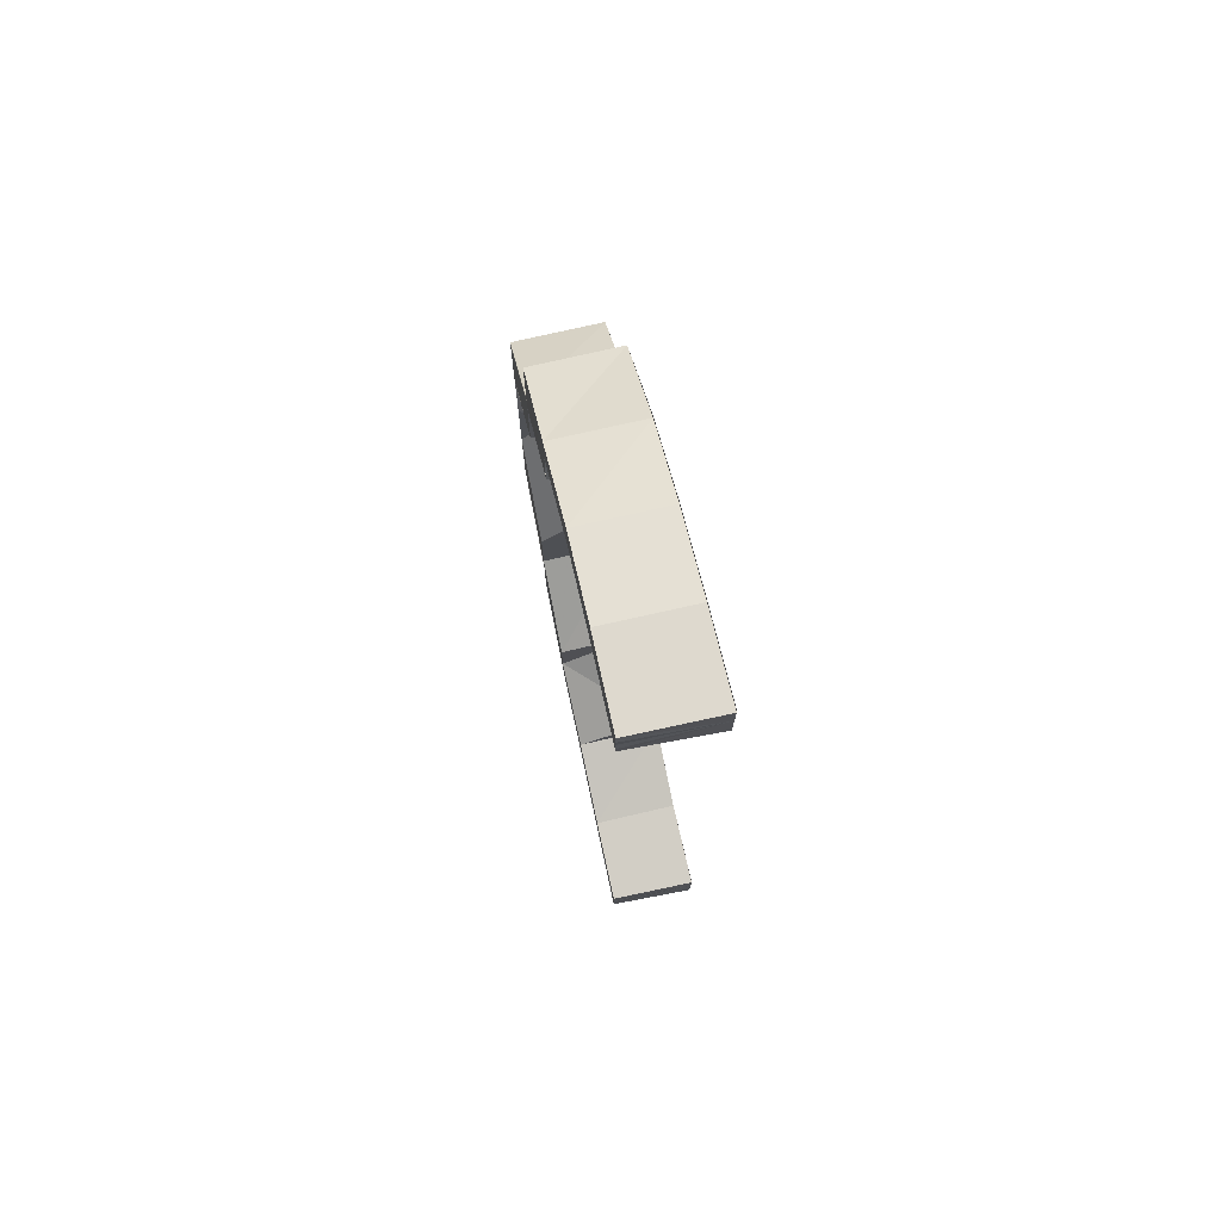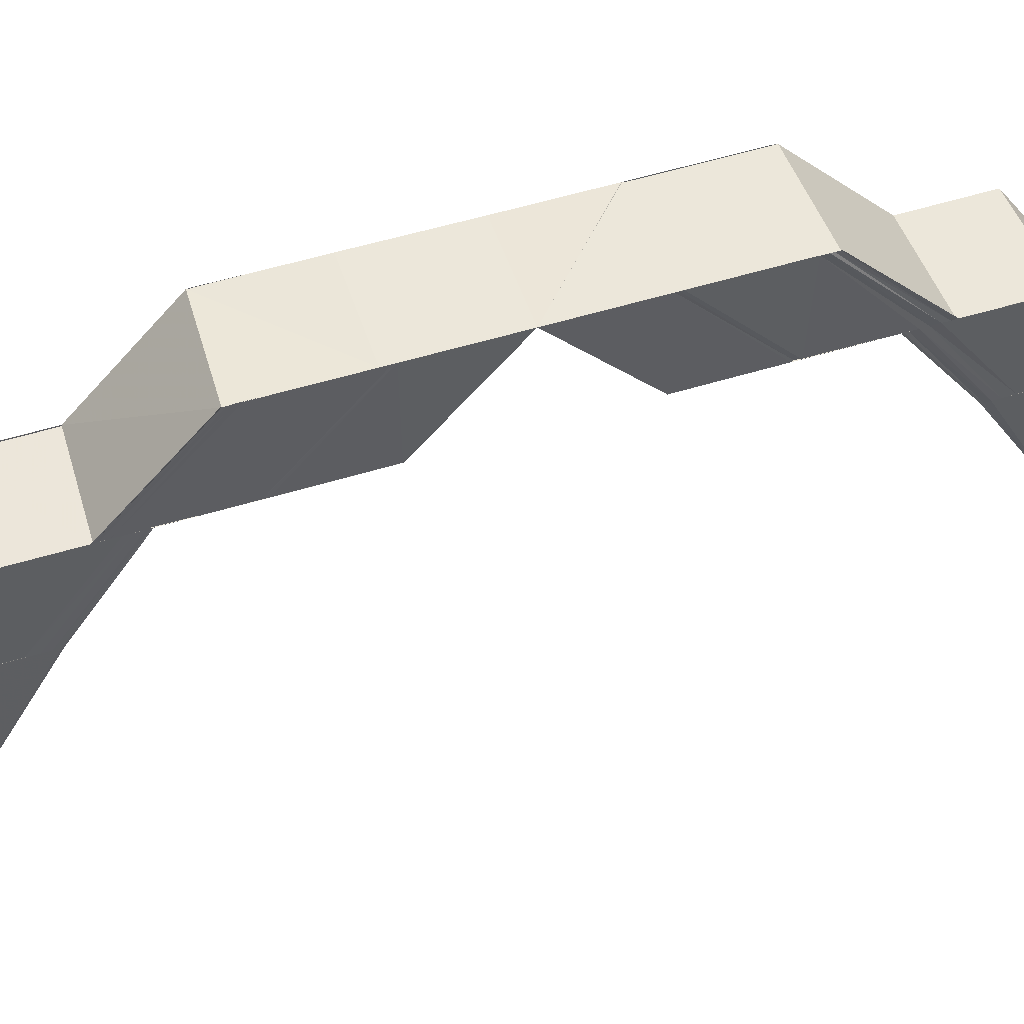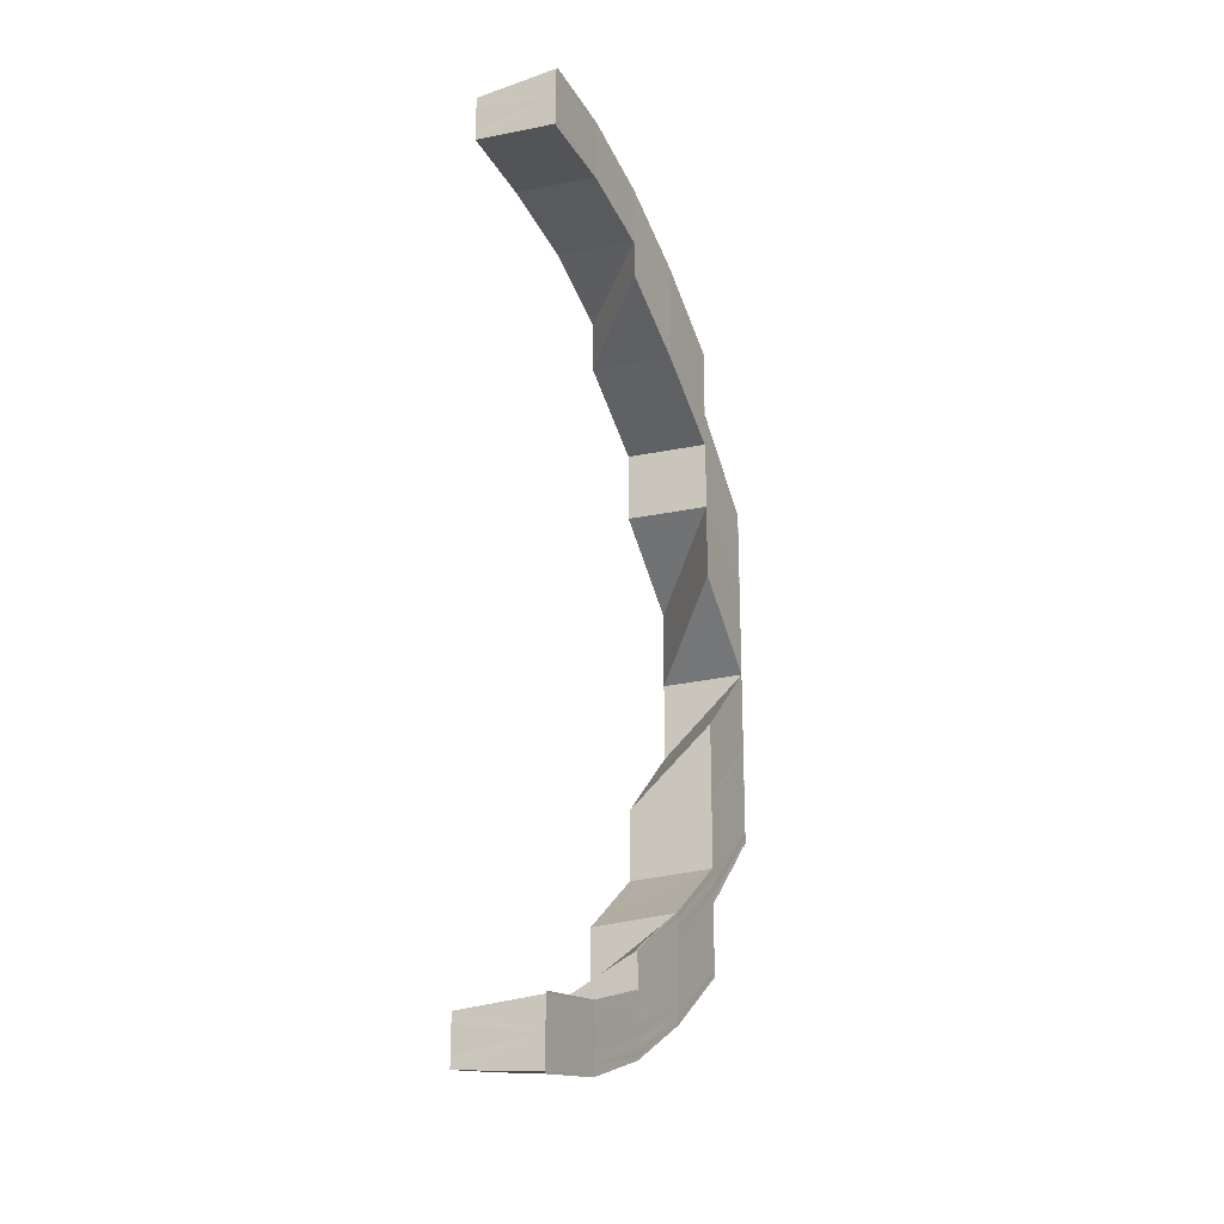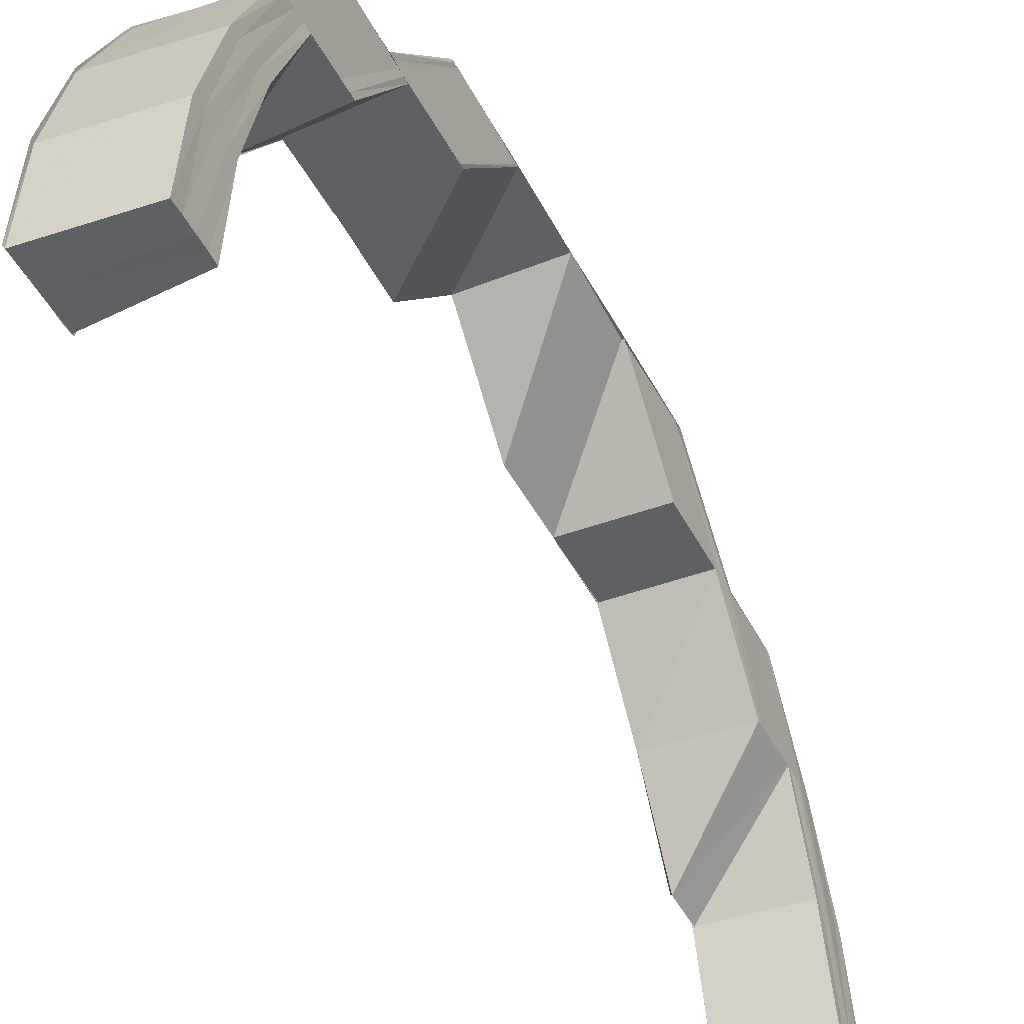
<metadata>
{"format":"obj","ext":"obj","renderer":"f3d","projection":"perspective","resolution":1024,"background":"white","views":[{"elev":74.6,"azim":-12.6,"up":"+Z"},{"elev":52.3,"azim":71.5,"up":"+Y"},{"elev":-21.0,"azim":25.2,"up":"+Z"},{"elev":-44.4,"azim":-154.4,"up":"+Y"}]}
</metadata>
<code>
o 17842
v 2223 1871 15.23
v 2223 1871 15.23
v 2223 1871 15.23
v 2223 1871 15.24
v 2223 1871 15.23
v 2223 1871 15.23
v 2223 1871 15.24
v 2223 1871 15.24
v 2223 1871 15.24
v 2223 1871 15.24
v 2223 1871 15.24
v 2223 1871 15.25
v 2223 1871 15.24
v 2223 1871 15.24
v 2223 1871 15.24
v 2223 1871 15.24
v 2223 1871 15.24
v 2223 1871 15.23
v 2223 1871 15.24
v 2223 1871 15.24
v 2223 1871 15.24
v 2223 1871 15.24
v 2223 1871 15.24
v 2223 1871 15.24
v 2223 1871 15.24
v 2223 1871 15.24
v 2223 1871 15.24
v 2223 1871 15.25
v 2223 1871 15.25
v 2223 1871 15.25
v 2223 1871 15.25
v 2223 1871 15.24
v 2223 1871 15.24
v 2223 1871 15.26
v 2223 1871 15.25
v 2223 1871 15.26
v 2223 1871 15.26
v 2223 1871 15.27
v 2223 1871 15.26
v 2223 1871 15.27
v 2223 1871 15.27
v 2223 1871 15.26
v 2223 1871 15.27
v 2223 1871 15.26
v 2223 1871 15.27
v 2223 1871 15.28
v 2223 1871 15.28
v 2223 1871 15.27
v 2223 1871 15.28
v 2223 1871 15.27
v 2223 1871 15.28
v 2223 1871 15.29
v 2223 1871 15.29
v 2223 1871 15.28
v 2223 1871 15.27
v 2223 1871 15.26
v 2223 1871 15.26
v 2223 1871 15.26
v 2223 1871 15.25
v 2223 1871 15.27
v 2223 1871 15.28
v 2223 1871 15.28
v 2223 1871 15.27
v 2223 1871 15.28
v 2223 1871 15.27
v 2223 1871 15.28
v 2223 1871 15.27
v 2223 1871 15.29
v 2223 1871 15.26
v 2223 1871 15.3
v 2223 1871 15.3
v 2223 1871 15.26
v 2223 1871 15.27
v 2223 1871 15.25
v 2223 1871 15.25
v 2223 1871 15.25
v 2223 1871 15.26
v 2223 1871 15.25
v 2223 1871 15.26
v 2223 1871 15.25
v 2223 1871 15.25
v 2223 1871 15.26
v 2223 1871 15.26
v 2223 1871 15.25
v 2223 1871 15.25
v 2223 1871 15.25
v 2223 1871 15.25
v 2223 1871 15.25
v 2223 1871 15.25
v 2223 1871 15.25
v 2223 1871 15.24
v 2223 1871 15.25
v 2223 1871 15.24
v 2223 1871 15.24
v 2223 1871 15.24
v 2223 1871 15.24
v 2223 1871 15.24
v 2223 1871 15.25
v 2223 1871 15.24
v 2223 1871 15.24
v 2223 1871 15.24
v 2223 1871 15.24
v 2223 1871 15.24
v 2223 1871 15.24
v 2223 1871 15.24
v 2223 1871 15.24
v 2223 1871 15.24
v 2223 1871 15.24
v 2223 1871 15.24
v 2223 1871 15.24
v 2223 1871 15.24
v 2223 1871 15.25
v 2223 1871 15.24
v 2223 1871 15.24
v 2223 1871 15.24
v 2223 1871 15.24
v 2223 1871 15.24
v 2223 1871 15.24
v 2223 1871 15.24
v 2223 1871 15.24
v 2223 1871 15.24
v 2223 1871 15.25
v 2223 1871 15.25
v 2223 1871 15.26
v 2223 1871 15.27
v 2223 1871 15.26
v 2223 1871 15.27
v 2223 1871 15.26
v 2223 1871 15.27
v 2223 1871 15.27
v 2223 1871 15.26
v 2223 1871 15.26
v 2223 1871 15.26
v 2223 1871 15.28
v 2223 1871 15.29
v 2223 1871 15.27
v 2223 1871 15.27
v 2223 1871 15.26
v 2223 1871 15.27
v 2223 1871 15.27
v 2223 1871 15.26
v 2223 1871 15.26
v 2223 1871 15.3
v 2223 1871 15.3
v 2223 1871 15.31
v 2223 1871 15.31
v 2223 1871 15.3
v 2223 1871 15.31
v 2223 1871 15.31
v 2223 1871 15.3
v 2223 1871 15.31
v 2223 1871 15.32
v 2223 1871 15.32
v 2223 1871 15.31
v 2223 1871 15.32
v 2223 1871 15.31
v 2223 1871 15.32
v 2223 1871 15.31
v 2223 1871 15.32
v 2223 1871 15.32
v 2223 1871 15.31
v 2223 1871 15.31
v 2223 1871 15.31
v 2223 1871 15.32
v 2223 1871 15.33
v 2223 1871 15.32
v 2223 1871 15.32
v 2223 1871 15.33
v 2223 1871 15.32
v 2223 1871 15.31
v 2223 1871 15.32
v 2223 1871 15.32
v 2223 1871 15.31
v 2223 1871 15.31
v 2223 1871 15.34
v 2223 1871 15.33
v 2223 1871 15.34
v 2223 1871 15.34
v 2223 1871 15.34
v 2223 1871 15.34
v 2223 1871 15.34
v 2223 1871 15.34
v 2223 1871 15.34
v 2223 1871 15.34
v 2223 1871 15.34
v 2223 1871 15.34
v 2223 1871 15.34
v 2223 1871 15.34
v 2223 1871 15.34
v 2223 1871 15.34
v 2223 1871 15.34
v 2223 1871 15.34
v 2223 1871 15.33
v 2223 1871 15.34
v 2223 1871 15.34
v 2223 1871 15.33
v 2223 1871 15.33
v 2223 1871 15.33
v 2223 1871 15.33
v 2223 1871 15.33
v 2223 1871 15.33
v 2223 1871 15.33
v 2223 1871 15.33
v 2223 1871 15.34
v 2223 1871 15.34
v 2223 1871 15.34
v 2223 1871 15.33
v 2223 1871 15.34
v 2223 1871 15.34
v 2223 1871 15.33
v 2223 1871 15.32
v 2223 1871 15.34
v 2223 1871 15.34
v 2223 1871 15.34
v 2223 1871 15.34
v 2223 1871 15.34
v 2223 1871 15.34
v 2223 1871 15.34
v 2223 1871 15.34
v 2223 1871 15.34
v 2223 1871 15.34
v 2223 1871 15.34
v 2223 1871 15.34
v 2223 1871 15.33
v 2223 1871 15.34
v 2223 1871 15.33
v 2223 1871 15.34
v 2223 1871 15.33
v 2223 1871 15.33
v 2223 1871 15.33
v 2223 1871 15.33
v 2223 1871 15.33
v 2223 1871 15.33
v 2223 1871 15.33
v 2223 1871 15.33
v 2223 1871 15.33
v 2223 1871 15.33
v 2223 1871 15.33
v 2223 1871 15.33
v 2223 1871 15.33
v 2223 1871 15.33
v 2223 1871 15.33
v 2223 1871 15.33
v 2223 1871 15.33
v 2223 1871 15.33
v 2223 1871 15.33
v 2223 1871 15.33
v 2223 1871 15.33
v 2223 1871 15.32
v 2223 1871 15.32
v 2223 1871 15.33
v 2223 1871 15.32
v 2223 1871 15.32
v 2223 1871 15.33
v 2223 1871 15.32
v 2223 1871 15.31
v 2223 1871 15.31
v 2223 1871 15.32
v 2223 1871 15.31
v 2223 1871 15.31
v 2223 1871 15.31
v 2223 1871 15.31
v 2223 1871 15.31
v 2223 1871 15.31
v 2223 1871 15.32
v 2223 1871 15.32
v 2223 1871 15.31
v 2223 1871 15.32
v 2223 1871 15.32
v 2223 1871 15.33
v 2223 1871 15.32
v 2223 1871 15.31
v 2223 1871 15.32
v 2223 1871 15.32
v 2223 1871 15.31
v 2223 1871 15.31
v 2223 1871 15.33
v 2223 1871 15.33
v 2223 1871 15.32
v 2223 1871 15.32
v 2223 1871 15.33
v 2223 1871 15.33
v 2223 1871 15.33
v 2223 1871 15.32
v 2223 1871 15.33
v 2223 1871 15.33
v 2223 1871 15.33
v 2223 1871 15.33
v 2223 1871 15.33
v 2223 1871 15.33
v 2223 1871 15.34
v 2223 1871 15.33
v 2223 1871 15.33
v 2223 1871 15.34
v 2223 1871 15.33
v 2223 1871 15.34
v 2223 1871 15.34
v 2223 1871 15.34
v 2223 1871 15.34
v 2223 1871 15.34
v 2223 1871 15.34
v 2223 1871 15.34
v 2223 1871 15.33
v 2223 1871 15.34
v 2223 1871 15.33
v 2223 1871 15.33
v 2223 1871 15.34
v 2223 1871 15.34
v 2223 1871 15.34
v 2223 1871 15.34
v 2223 1871 15.34
v 2223 1871 15.33
v 2223 1871 15.34
v 2223 1871 15.34
v 2223 1871 15.33
v 2223 1871 15.33
v 2223 1871 15.33
v 2223 1871 15.33
v 2223 1871 15.33
v 2223 1871 15.33
v 2223 1871 15.33
v 2223 1871 15.33
v 2223 1871 15.33
v 2223 1871 15.33
v 2223 1871 15.33
v 2223 1871 15.33
v 2223 1871 15.33
v 2223 1871 15.33
v 2223 1871 15.23
v 2223 1871 15.24
v 2223 1871 15.23
v 2223 1871 15.23
v 2223 1871 15.23
v 2223 1871 15.23
v 2223 1871 15.23
v 2223 1871 15.24
v 2223 1871 15.24
v 2223 1871 15.24
v 2223 1871 15.24
v 2223 1871 15.23
v 2223 1871 15.24
v 2223 1871 15.23
v 2223 1871 15.24
v 2223 1871 15.24
v 2223 1871 15.24
v 2223 1871 15.24
v 2223 1871 15.24
v 2223 1871 15.24
v 2223 1871 15.24
v 2223 1871 15.24
v 2223 1871 15.25
v 2223 1871 15.25
v 2223 1871 15.24
v 2223 1871 15.24
v 2223 1871 15.24
v 2223 1871 15.24
v 2223 1871 15.24
v 2223 1871 15.24
v 2223 1871 15.24
v 2223 1871 15.24
v 2223 1871 15.23
v 2223 1871 15.24
v 2223 1871 15.24
v 2223 1871 15.24
v 2223 1871 15.24
v 2223 1871 15.24
v 2223 1871 15.24
v 2223 1871 15.24
v 2223 1871 15.24
v 2223 1871 15.24
v 2223 1871 15.24
v 2223 1871 15.24
v 2223 1871 15.24
v 2223 1871 15.25
v 2223 1871 15.24
v 2223 1871 15.24
v 2223 1871 15.24
v 2223 1871 15.24
v 2223 1871 15.24
v 2223 1871 15.24
v 2223 1871 15.24
v 2223 1871 15.24
v 2223 1871 15.24
v 2223 1871 15.24
v 2223 1871 15.24
v 2223 1871 15.24
v 2223 1871 15.23
v 2223 1871 15.24
v 2223 1871 15.24
v 2223 1871 15.24
v 2223 1871 15.23
v 2223 1871 15.24
v 2223 1871 15.25
v 2223 1871 15.25
v 2223 1871 15.25
v 2223 1871 15.25
v 2223 1871 15.25
v 2223 1871 15.26
v 2223 1871 15.25
v 2223 1871 15.25
v 2223 1871 15.26
v 2223 1871 15.25
v 2223 1871 15.25
v 2223 1871 15.25
v 2223 1871 15.25
v 2223 1871 15.25
v 2223 1871 15.24
v 2223 1871 15.24
v 2223 1871 15.24
v 2223 1871 15.24
v 2223 1871 15.25
v 2223 1871 15.25
v 2223 1871 15.25
v 2223 1871 15.26
v 2223 1871 15.25
v 2223 1871 15.25
v 2223 1871 15.26
v 2223 1871 15.3
v 2223 1871 15.3
v 2223 1871 15.29
v 2223 1871 15.3
v 2223 1871 15.3
v 2223 1871 15.29
v 2223 1871 15.3
v 2223 1871 15.29
v 2223 1871 15.3
v 2223 1871 15.29
v 2223 1871 15.3
v 2223 1871 15.29
v 2223 1871 15.31
v 2223 1871 15.31
v 2223 1871 15.31
v 2223 1871 15.32
v 2223 1871 15.31
v 2223 1871 15.32
v 2223 1871 15.32
v 2223 1871 15.31
v 2223 1871 15.32
v 2223 1871 15.31
v 2223 1871 15.32
v 2223 1871 15.32
v 2223 1871 15.32
v 2223 1871 15.33
v 2223 1871 15.31
v 2223 1871 15.31
v 2223 1871 15.32
v 2223 1871 15.31
v 2223 1871 15.3
v 2223 1871 15.3
v 2223 1871 15.3
v 2223 1871 15.31
v 2223 1871 15.33
v 2223 1871 15.33
v 2223 1871 15.33
v 2223 1871 15.33
v 2223 1871 15.33
v 2223 1871 15.32
v 2223 1871 15.32
v 2223 1871 15.31
f 1 2 3
f 2 4 5
f 6 7 3
f 7 8 9
f 8 10 11
f 10 12 13
f 14 15 5
f 16 17 15
f 18 16 19
f 20 21 15
f 22 23 21
f 24 22 25
f 26 27 21
f 28 29 27
f 30 31 27
f 32 30 33
f 28 34 35
f 34 36 35
f 37 38 36
f 39 40 34
f 40 41 42
f 43 40 39
f 44 43 39
f 45 43 44
f 45 46 43
f 47 46 45
f 48 47 45
f 49 47 48
f 50 51 48
f 51 52 47
f 52 53 47
f 53 52 54
f 55 48 56
f 57 55 56
f 57 58 59
f 60 61 55
f 62 61 60
f 63 62 60
f 64 62 63
f 65 64 63
f 61 66 67
f 61 68 66
f 65 63 69
f 70 71 68
f 72 65 69
f 73 65 72
f 72 69 74
f 75 72 74
f 74 69 76
f 69 77 76
f 76 77 78
f 77 79 80
f 76 80 81
f 82 83 80
f 84 82 85
f 86 87 81
f 88 86 89
f 90 81 91
f 90 76 92
f 93 91 94
f 93 90 95
f 95 96 97
f 98 90 93
f 99 97 100
f 101 102 94
f 103 101 104
f 105 93 99
f 105 94 106
f 107 108 106
f 109 107 110
f 111 98 93
f 111 93 105
f 112 98 111
f 113 105 114
f 115 105 113
f 115 111 105
f 116 115 113
f 117 112 111
f 117 111 115
f 118 115 116
f 118 117 115
f 119 118 116
f 120 112 117
f 121 117 118
f 121 120 117
f 120 122 112
f 122 75 112
f 123 122 120
f 122 124 75
f 124 72 75
f 124 73 72
f 125 73 124
f 126 125 124
f 127 125 126
f 128 129 126
f 129 130 131
f 132 129 133
f 134 54 127
f 134 135 54
f 136 134 127
f 136 137 138
f 139 140 138
f 141 139 142
f 143 144 135
f 143 145 144
f 145 146 147
f 70 148 143
f 149 148 70
f 150 149 70
f 151 149 150
f 151 152 149
f 153 152 151
f 154 153 151
f 155 153 154
f 156 155 154
f 157 155 156
f 158 159 156
f 159 160 161
f 162 159 163
f 164 165 157
f 166 164 157
f 167 168 165
f 166 169 170
f 171 172 170
f 173 171 174
f 168 175 176
f 175 177 178
f 177 179 180
f 179 181 182
f 183 181 182
f 184 183 185
f 186 182 187
f 188 189 187
f 190 188 191
f 192 187 193
f 194 195 193
f 196 194 197
f 198 193 199
f 200 201 199
f 202 200 203
f 204 205 186
f 206 204 192
f 207 206 198
f 204 208 209
f 206 209 210
f 207 210 211
f 212 213 208
f 214 212 204
f 215 204 206
f 215 216 204
f 217 214 215
f 214 212 218
f 217 214 218
f 212 179 218
f 179 219 218
f 220 219 221
f 219 222 223
f 224 217 218
f 224 217 225
f 226 224 225
f 225 227 215
f 228 224 218
f 229 228 230
f 228 231 232
f 228 233 234
f 235 234 236
f 237 236 238
f 239 228 240
f 241 239 242
f 239 243 244
f 245 239 246
f 247 237 248
f 247 248 249
f 250 251 249
f 252 251 253
f 251 254 255
f 256 250 257
f 250 258 259
f 260 250 261
f 262 261 263
f 145 262 263
f 264 265 262
f 266 265 264
f 267 266 264
f 268 266 267
f 152 268 267
f 269 268 152
f 269 270 268
f 265 271 272
f 273 274 272
f 275 273 276
f 277 278 271
f 279 277 280
f 281 282 271
f 283 270 269
f 284 283 269
f 176 283 284
f 285 286 284
f 287 286 288
f 286 289 290
f 286 291 283
f 292 291 293
f 291 294 295
f 283 296 270
f 178 296 283
f 291 297 296
f 298 297 299
f 297 300 301
f 296 302 270
f 270 302 303
f 296 304 302
f 297 219 304
f 180 304 296
f 302 305 303
f 303 305 306
f 304 307 302
f 302 307 305
f 304 308 307
f 309 308 304
f 308 310 307
f 307 310 311
f 307 311 305
f 310 218 311
f 305 312 306
f 305 311 312
f 306 312 281
f 311 218 313
f 311 313 312
f 218 314 313
f 312 315 281
f 312 313 315
f 281 315 247
f 313 314 316
f 313 316 315
f 315 316 237
f 314 317 316
f 316 317 235
f 317 318 319
f 316 319 320
f 321 322 319
f 323 321 324
f 325 326 320
f 327 325 328
f 329 330 331
f 332 330 333
f 330 334 335
f 9 336 331
f 330 337 336
f 331 336 338
f 339 337 340
f 337 341 342
f 336 343 338
f 338 343 119
f 336 344 343
f 11 344 336
f 337 345 344
f 346 345 347
f 345 348 349
f 344 121 343
f 343 121 118
f 343 118 119
f 344 350 121
f 13 350 344
f 350 120 121
f 350 123 120
f 35 123 350
f 345 351 350
f 351 352 353
f 354 351 355
f 356 357 119
f 357 358 119
f 358 359 119
f 359 360 119
f 360 361 119
f 361 329 119
f 362 363 364
f 362 363 365
f 363 366 367
f 363 368 369
f 370 368 371
f 368 372 373
f 368 374 375
f 369 376 377
f 378 379 376
f 380 378 381
f 381 376 382
f 382 383 384
f 376 383 385
f 384 386 387
f 383 386 388
f 376 389 383
f 386 390 391
f 375 389 376
f 383 392 386
f 389 392 383
f 375 393 389
f 92 393 375
f 389 394 392
f 393 394 389
f 394 395 392
f 78 396 393
f 374 397 393
f 397 398 396
f 399 398 400
f 398 401 402
f 403 397 404
f 397 405 406
f 392 395 407
f 392 407 386
f 386 407 14
f 395 408 407
f 407 408 20
f 407 409 390
f 408 410 409
f 411 412 410
f 408 411 26
f 413 411 408
f 413 44 411
f 414 44 413
f 415 414 413
f 56 414 415
f 416 417 415
f 418 419 420
f 421 422 420
f 423 424 425
f 425 426 427
f 426 428 429
f 426 430 428
f 430 431 428
f 432 433 431
f 434 435 430
f 435 436 437
f 438 435 434
f 439 438 434
f 438 440 435
f 440 441 435
f 442 440 438
f 440 443 441
f 444 442 438
f 444 438 439
f 249 442 444
f 445 446 444
f 447 444 439
f 447 439 448
f 449 447 448
f 263 447 449
f 450 451 449
f 443 207 441
f 441 207 164
f 443 452 207
f 452 206 207
f 452 215 206
f 225 215 452
f 453 452 443
f 453 225 452
f 240 225 453
f 454 453 443
f 246 453 454
f 455 226 453
f 456 455 454
f 457 458 459

</code>
